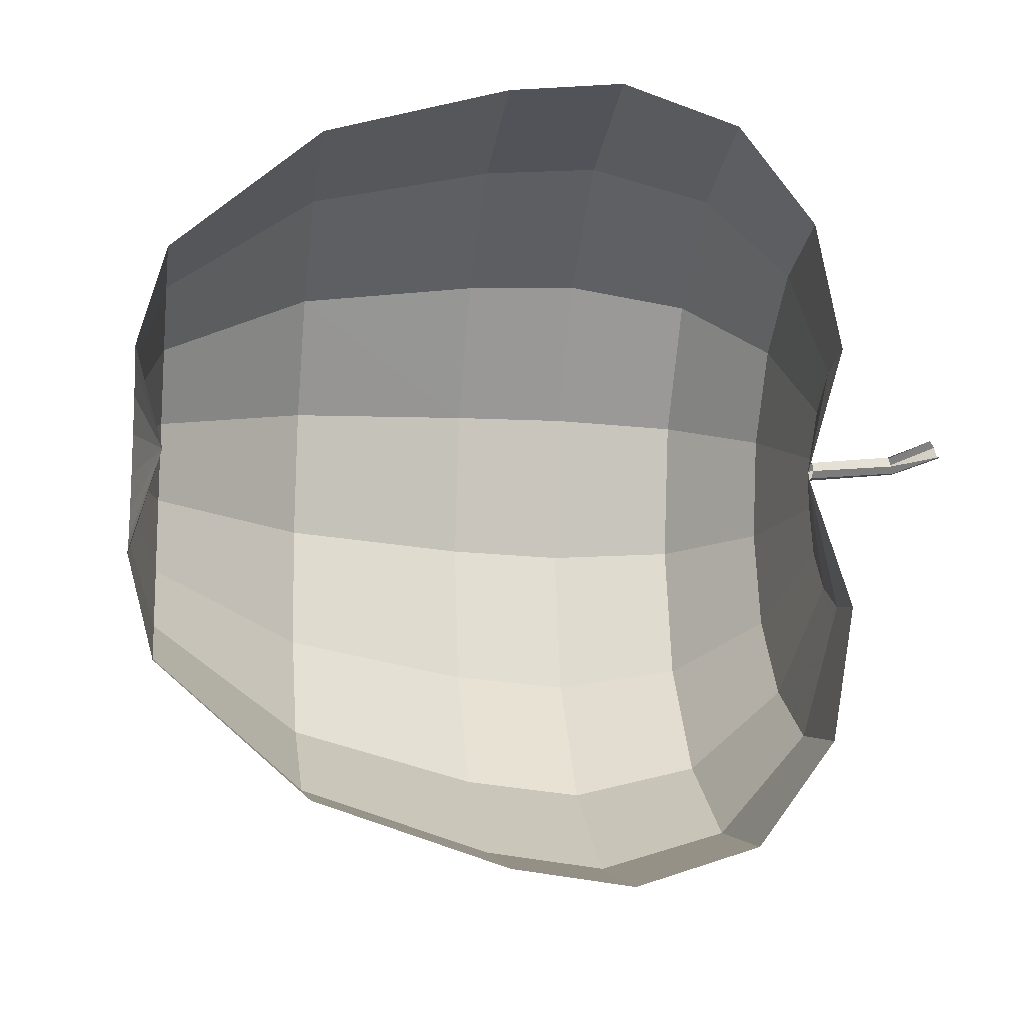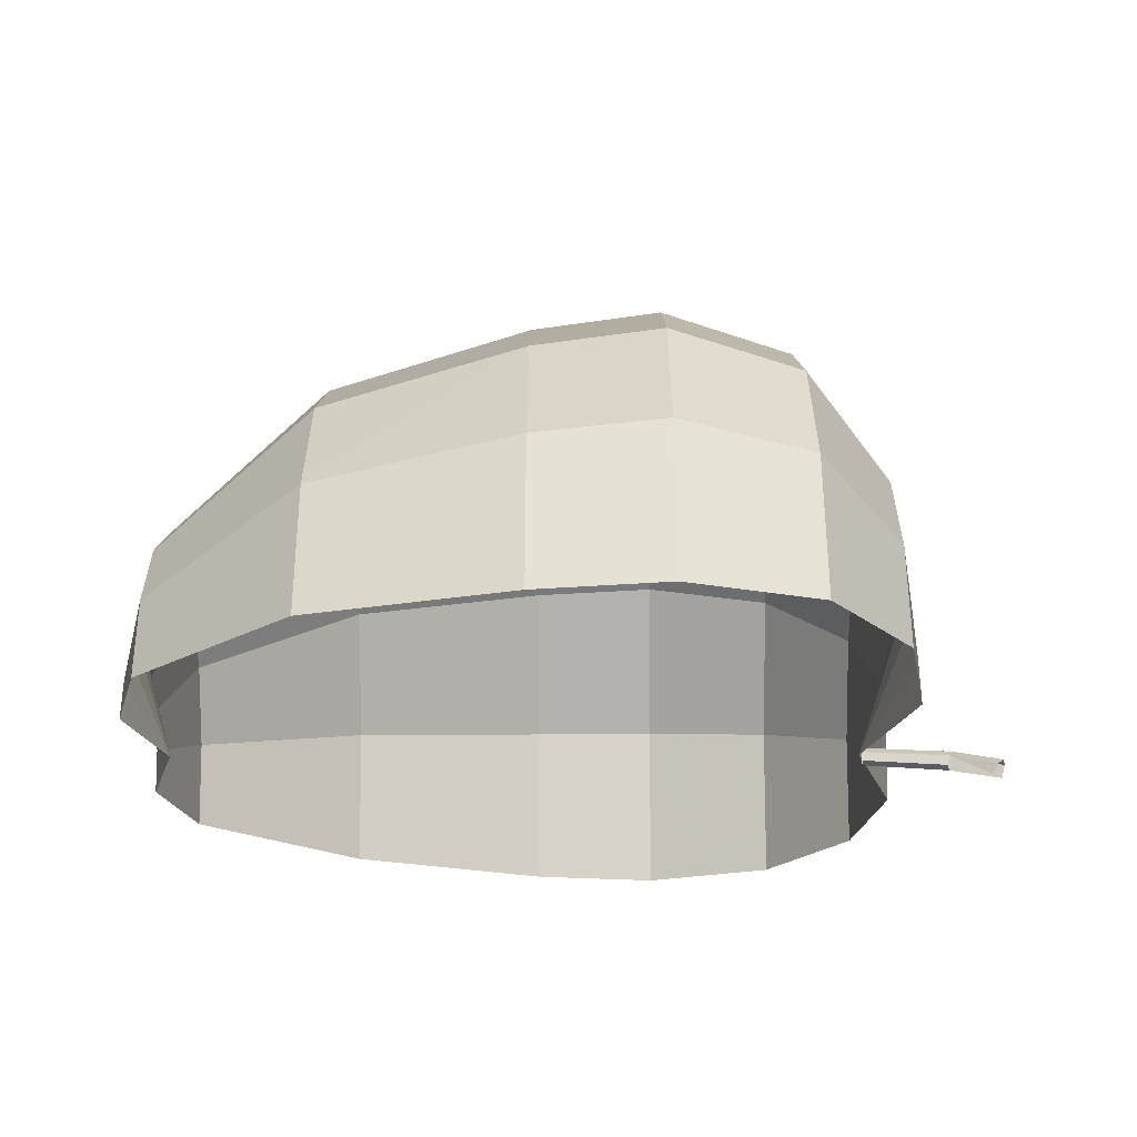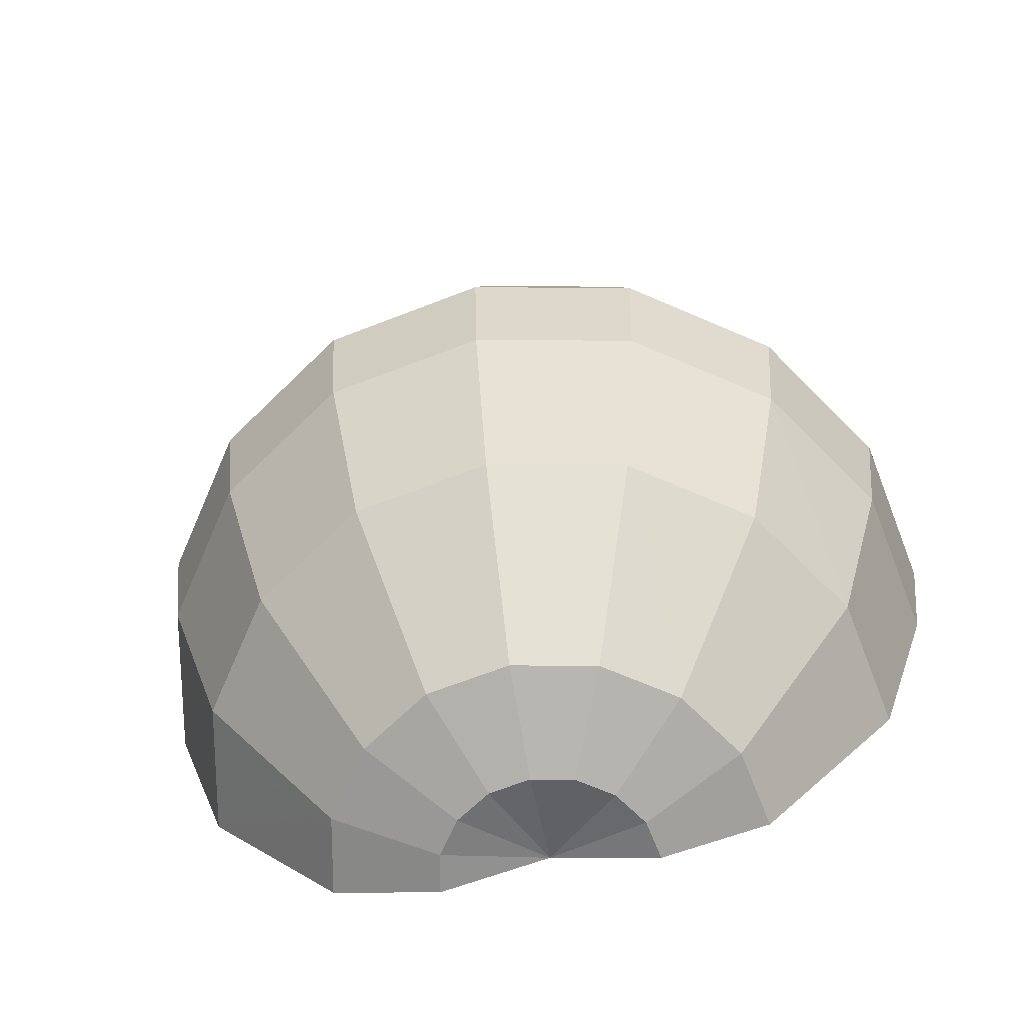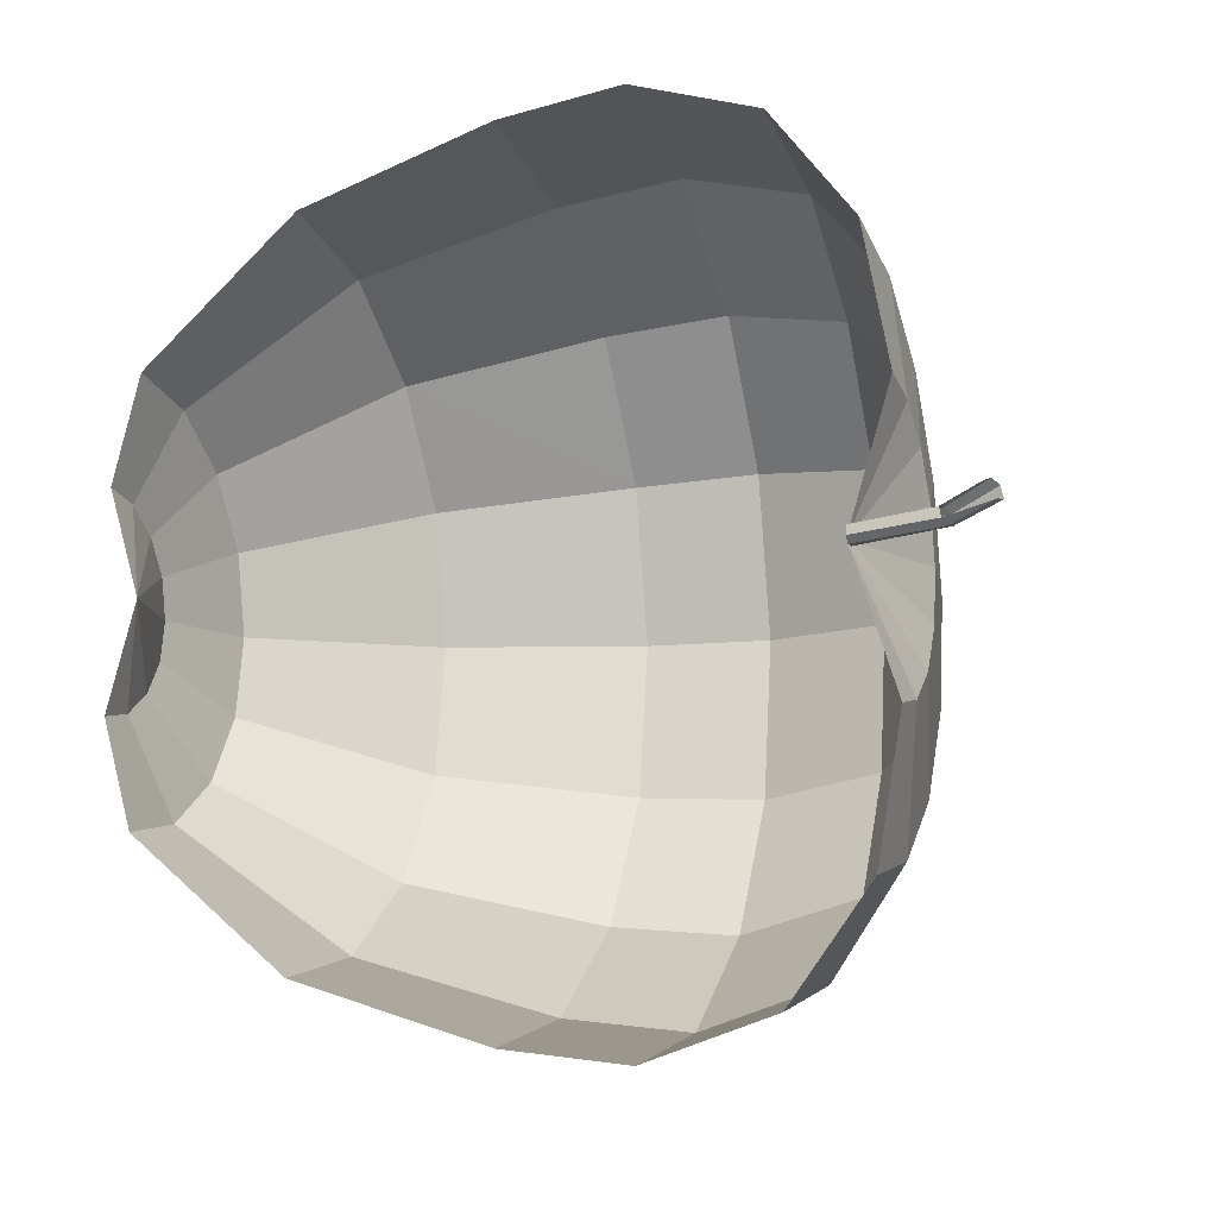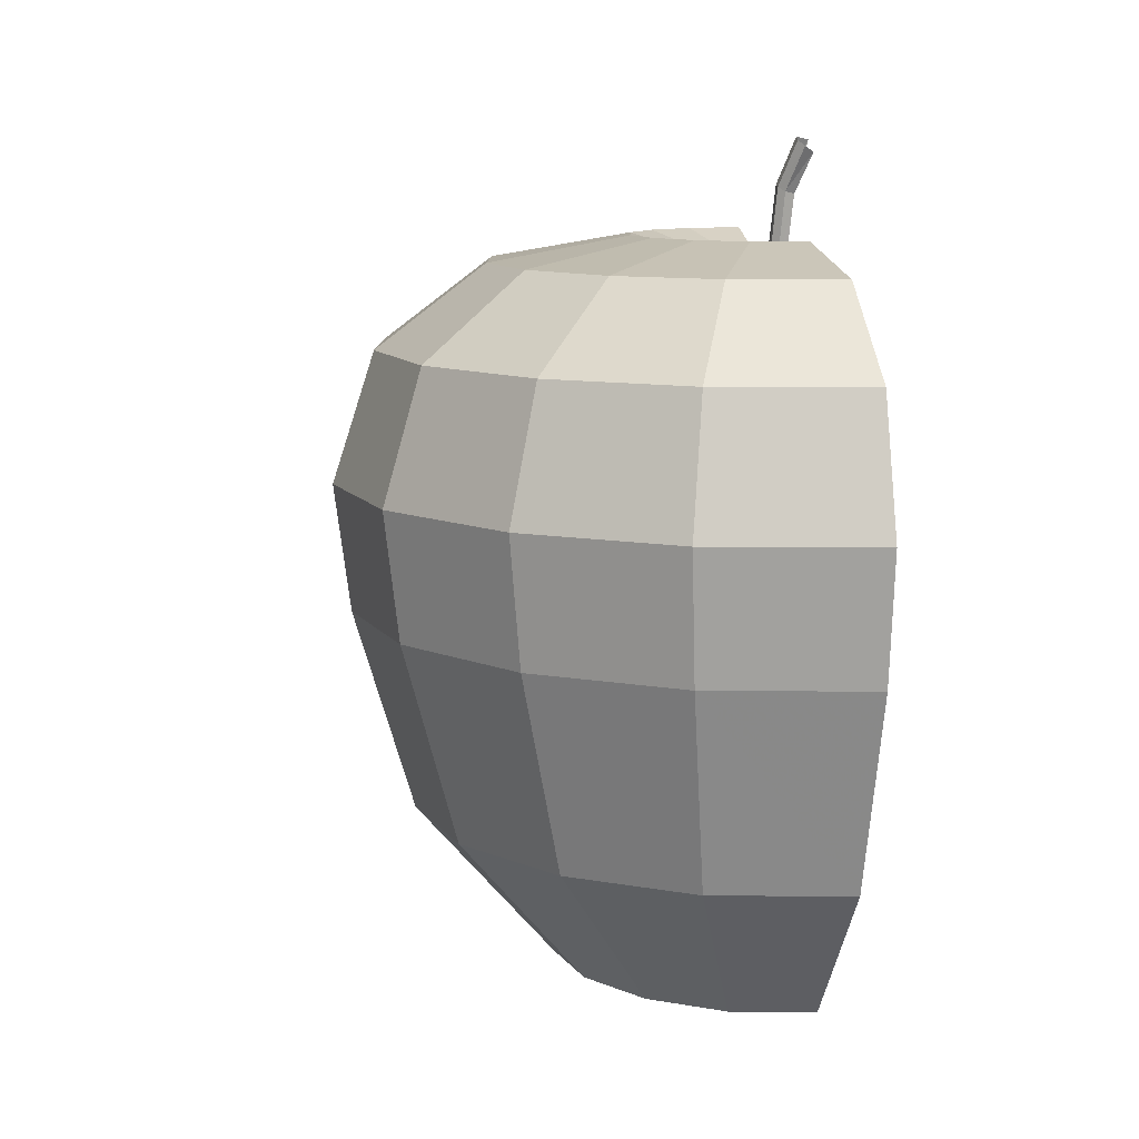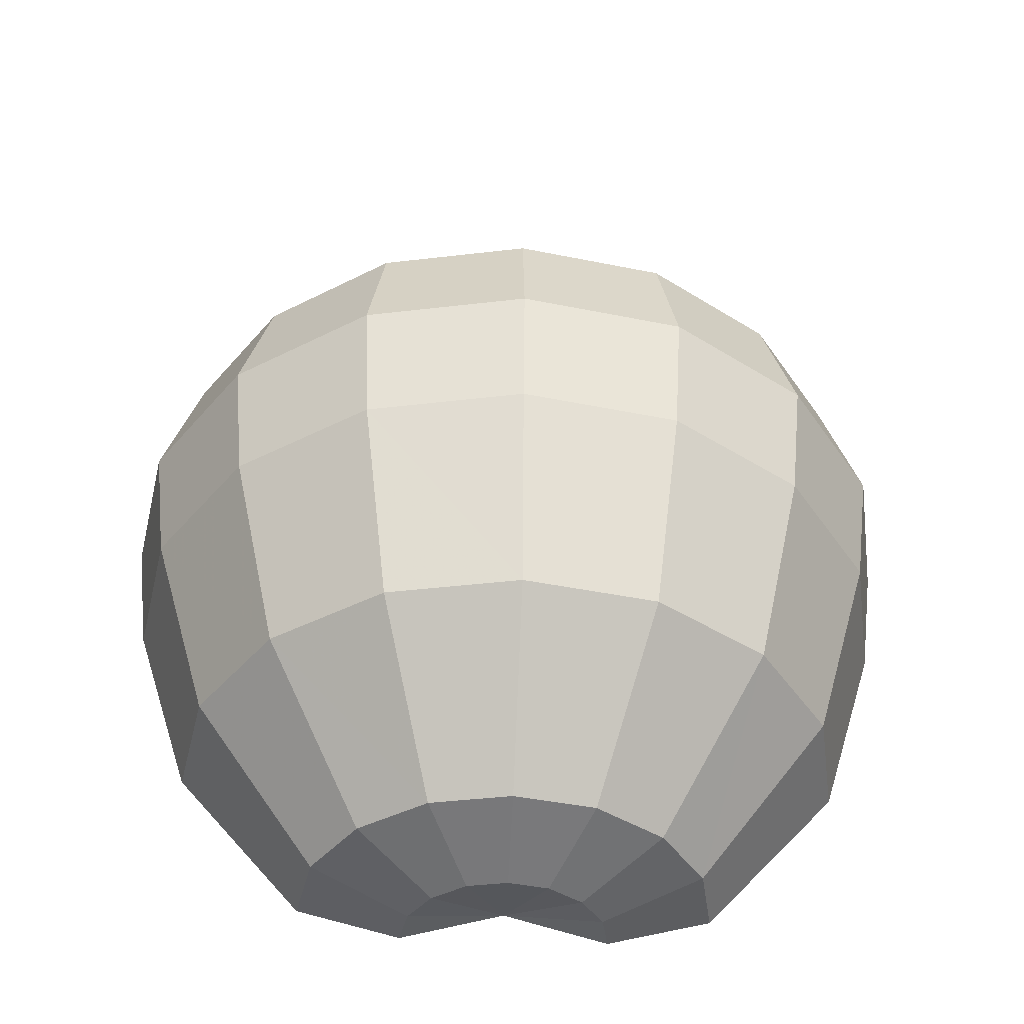
<metadata>
{"format":"obj","ext":"obj","renderer":"f3d","projection":"perspective","resolution":1024,"background":"white","views":[{"elev":-14.7,"azim":80.7,"up":"+Z"},{"elev":65.8,"azim":89.9,"up":"+Z"},{"elev":-66.2,"azim":-78.7,"up":"+Y"},{"elev":-11.6,"azim":109.7,"up":"+Z"},{"elev":10.2,"azim":-9.0,"up":"+Y"},{"elev":-42.7,"azim":-91.9,"up":"+Y"}]}
</metadata>
<code>
o Inst3D25_RefRep.217
v 0.6136 0.1052 0.000522
v 0.609 0.004968 -0.3571
v 0.3578 0.004489 -0.2493
v 0.4723 0.004843 -0.329
v 0.2564 0.00336 0.004642
v 0.281 0.00397 -0.1327
v 0.3643 0.002243 0.2559
v 0.2845 0.002752 0.1413
v 0.6181 0.001792 0.3572
v 0.4808 0.001902 0.3326
v 0.6136 2.33 0.01041
v 0.4293 2.477 -0.4183
v 0.2798 2.477 -0.3142
v 0.1797 2.476 -0.1622
v 0.1476 2.475 0.01702
v 0.1842 2.474 0.1954
v 0.2883 2.474 0.3448
v 0.4403 2.473 0.445
v 0.6195 2.473 0.4771
v 0.6076 2.477 -0.4549
v 0.5962 2.339 0.02688
v 0.6386 2.613 0.07388
v 0.6186 2.625 0.05442
v 0.6175 2.338 0.04758
v 0.6861 2.756 0.1324
v 0.667 2.776 0.1139
v 0.7131 2.776 0.06659
v 0.676 2.613 0.03555
v 0.656 2.625 0.01609
v 0.6504 2.339 0.01381
v 0.6291 2.339 -0.006884
v 0.6454 2.339 0.04466
v 0.6692 2.605 0.06947
v 0.7181 2.738 0.118
v 0.5938 2.339 -0.005628
v 0.6204 2.633 0.02202
v 0.6719 2.785 0.07313
v 0.6016 2.395 -0.9213
v 0.2449 2.395 -0.848
v -0.05388 2.394 -0.6399
v -0.2543 2.393 -0.3358
v -0.3184 2.391 0.02262
v -0.2451 2.39 0.3793
v -0.03701 2.388 0.6781
v 0.2671 2.387 0.8785
v 0.6255 2.387 0.9427
v 0.102 0.1013 -0.4982
v 0.331 0.102 -0.6577
v 0.6044 0.1023 -0.7138
v 0.6227 0.09592 0.7148
v 0.348 0.09613 0.6657
v 0.1149 0.09682 0.5121
v -0.04458 0.09784 0.283
v -0.1008 0.09905 0.00964
v -0.0516 0.1003 -0.2651
v 0.6215 0.6168 1.179
v 0.1715 0.6172 1.099
v -0.2091 0.6183 0.8469
v -0.4707 0.62 0.4728
v -0.562 0.622 0.02499
v -0.4821 0.624 -0.4238
v -0.2303 0.6257 -0.8056
v 0.1438 0.6268 -1.066
v 0.5916 0.6272 -1.158
v 0.6312 1.273 1.38
v 0.1027 1.273 1.285
v -0.3457 1.274 0.9898
v -0.6525 1.276 0.5492
v -0.7606 1.279 0.02333
v -0.666 1.281 -0.5052
v -0.3705 1.283 -0.9535
v 0.07006 1.284 -1.26
v 0.596 1.285 -1.368
v 0.6301 2.114 1.301
v 0.6319 1.689 1.436
v 0.1332 2.115 1.212
v 0.08238 1.689 1.338
v -0.2882 2.116 0.9347
v -0.3837 1.691 1.031
v -0.5767 2.118 0.5205
v -0.7027 1.693 0.5727
v -0.6783 2.12 0.02602
v -0.8151 1.695 0.02588
v -0.5894 2.122 -0.4709
v -0.7168 1.698 -0.5236
v -0.3116 2.124 -0.8923
v -0.4096 1.7 -0.9897
v 0.1026 2.125 -1.181
v 0.04849 1.701 -1.309
v 0.597 2.126 -1.282
v 0.5953 1.702 -1.421
f 3 4 1
f 5 6 1
f 7 8 1
f 9 10 1
f 11 12 13
f 13 14 11
f 15 16 11
f 17 18 11
f 1 4 2
f 1 6 3
f 1 8 5
f 1 10 7
f 20 12 11
f 11 14 15
f 11 16 17
f 11 18 19
f 21 22 23
f 21 24 22
f 23 25 26
f 23 22 25
f 27 28 29
f 29 30 31
f 29 28 30
f 32 28 33
f 32 30 28
f 35 23 36
f 35 21 23
f 36 26 37
f 36 23 26
f 22 34 25
f 22 33 34
f 24 33 22
f 24 32 33
f 29 37 27
f 29 36 37
f 31 36 29
f 31 35 36
f 38 12 20
f 38 39 12
f 40 14 13
f 40 41 14
f 42 16 15
f 42 43 16
f 44 18 17
f 44 45 18
f 12 40 13
f 12 39 40
f 14 42 15
f 14 41 42
f 16 44 17
f 16 43 44
f 18 46 19
f 18 45 46
f 47 4 3
f 47 48 4
f 2 48 49
f 2 4 48
f 50 10 9
f 50 51 10
f 7 51 52
f 7 10 51
f 52 8 7
f 52 53 8
f 5 53 54
f 5 8 53
f 54 6 5
f 54 55 6
f 3 55 47
f 3 6 55
f 56 57 50
f 50 57 51
f 57 58 51
f 51 58 52
f 58 59 52
f 52 59 53
f 59 60 53
f 53 60 54
f 60 61 54
f 54 61 55
f 61 62 55
f 55 62 47
f 62 63 47
f 47 63 48
f 63 64 48
f 48 64 49
f 65 66 56
f 56 66 57
f 66 67 57
f 57 67 58
f 67 68 58
f 58 68 59
f 68 69 59
f 59 69 60
f 69 70 60
f 60 70 61
f 70 71 61
f 61 71 62
f 71 72 62
f 62 72 63
f 72 73 63
f 63 73 64
f 74 76 75
f 75 76 77
f 76 78 77
f 77 78 79
f 78 80 79
f 79 80 81
f 80 82 81
f 81 82 83
f 82 84 83
f 83 84 85
f 84 86 85
f 85 86 87
f 86 88 87
f 87 88 89
f 88 90 89
f 89 90 91
f 46 45 74
f 74 45 76
f 45 44 76
f 76 44 78
f 44 43 78
f 78 43 80
f 43 42 80
f 80 42 82
f 42 41 82
f 82 41 84
f 41 40 84
f 84 40 86
f 40 39 86
f 86 39 88
f 39 38 88
f 88 38 90
f 75 77 65
f 65 77 66
f 77 79 66
f 66 79 67
f 79 81 67
f 67 81 68
f 81 83 68
f 68 83 69
f 83 85 69
f 69 85 70
f 85 87 70
f 70 87 71
f 87 89 71
f 71 89 72
f 89 91 72
f 72 91 73

</code>
